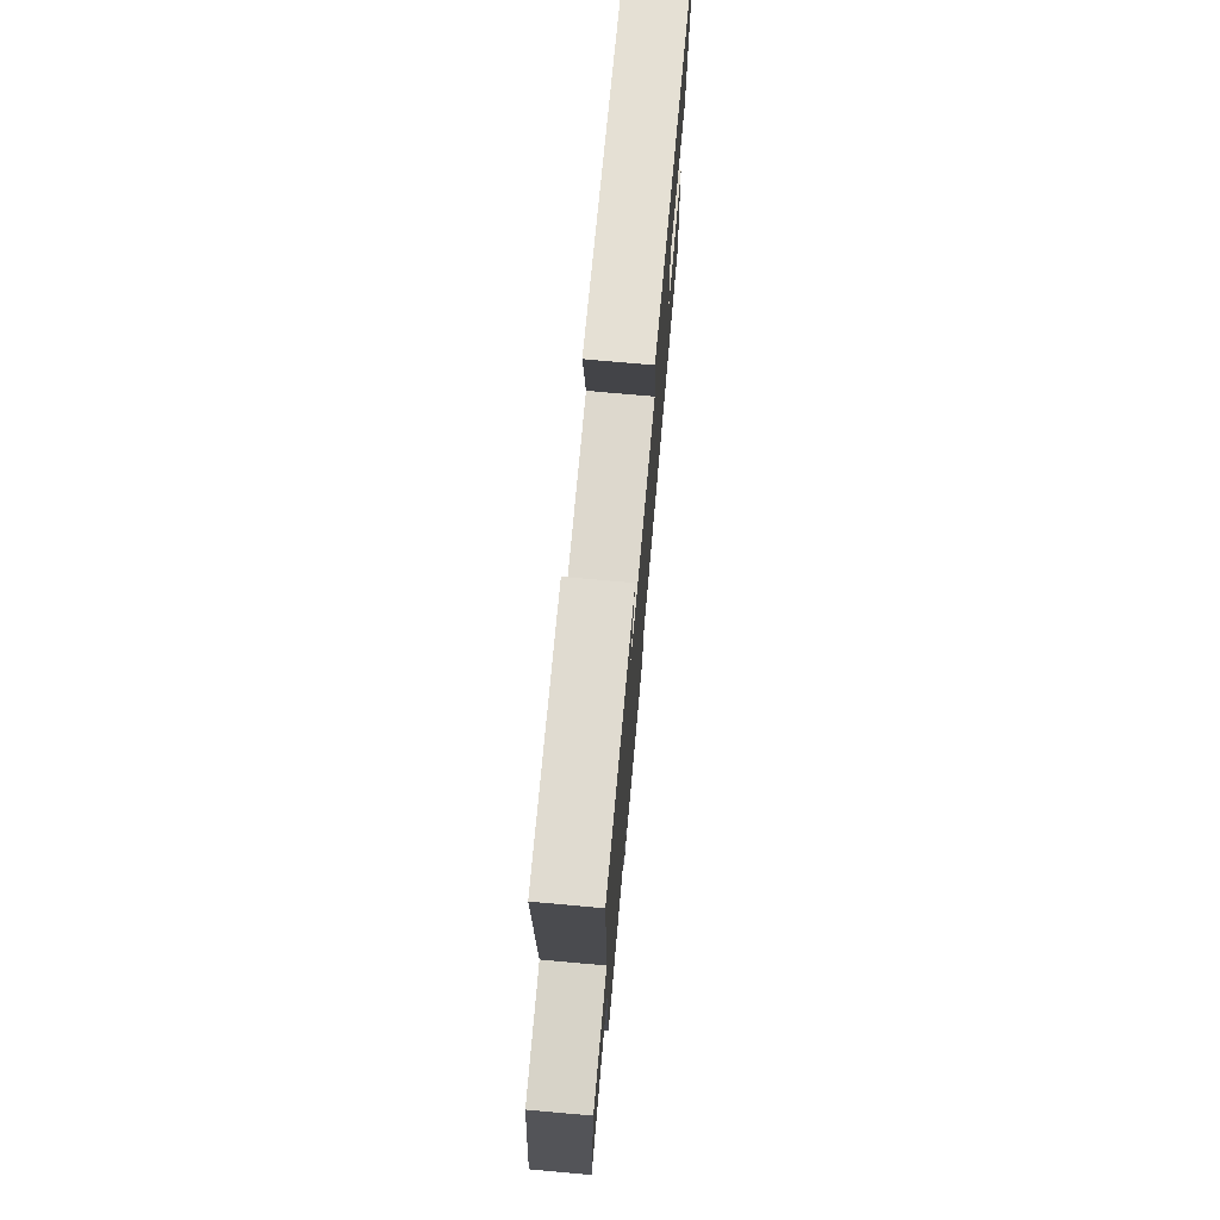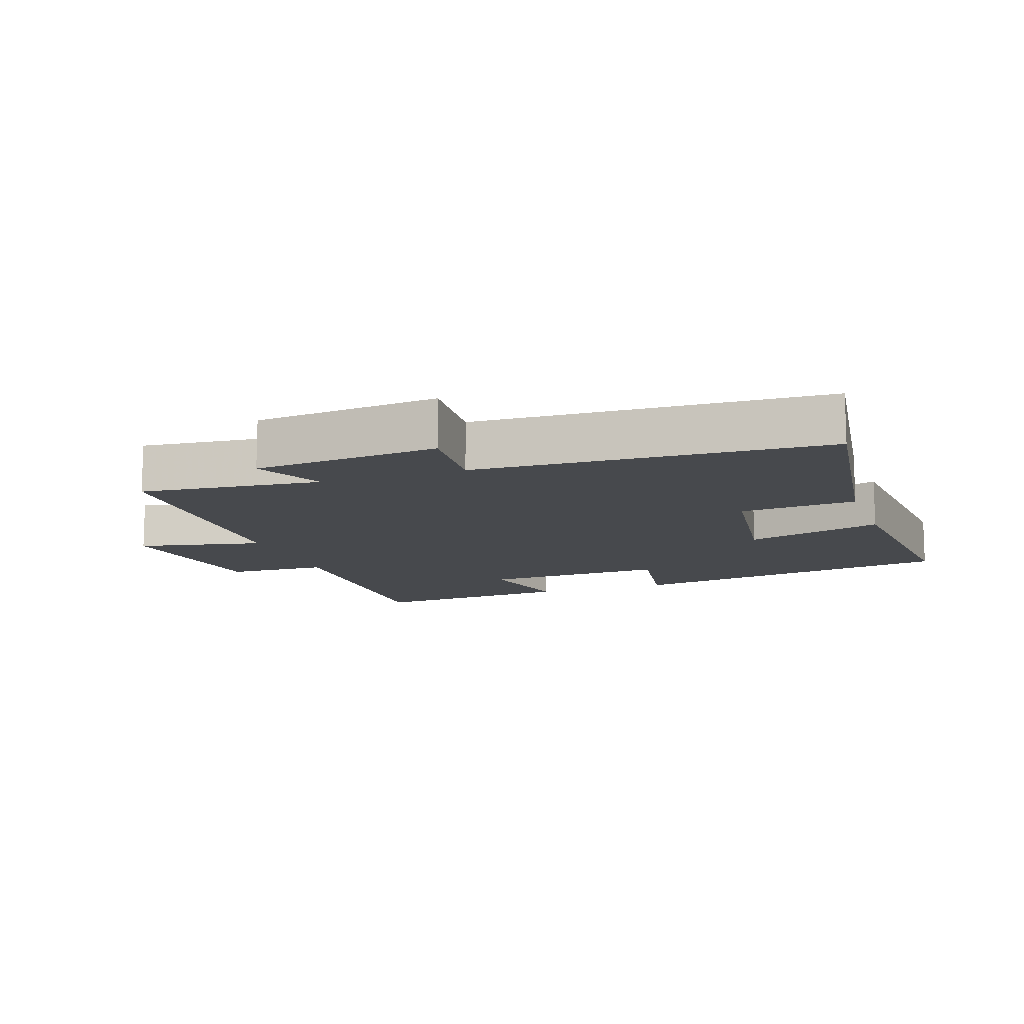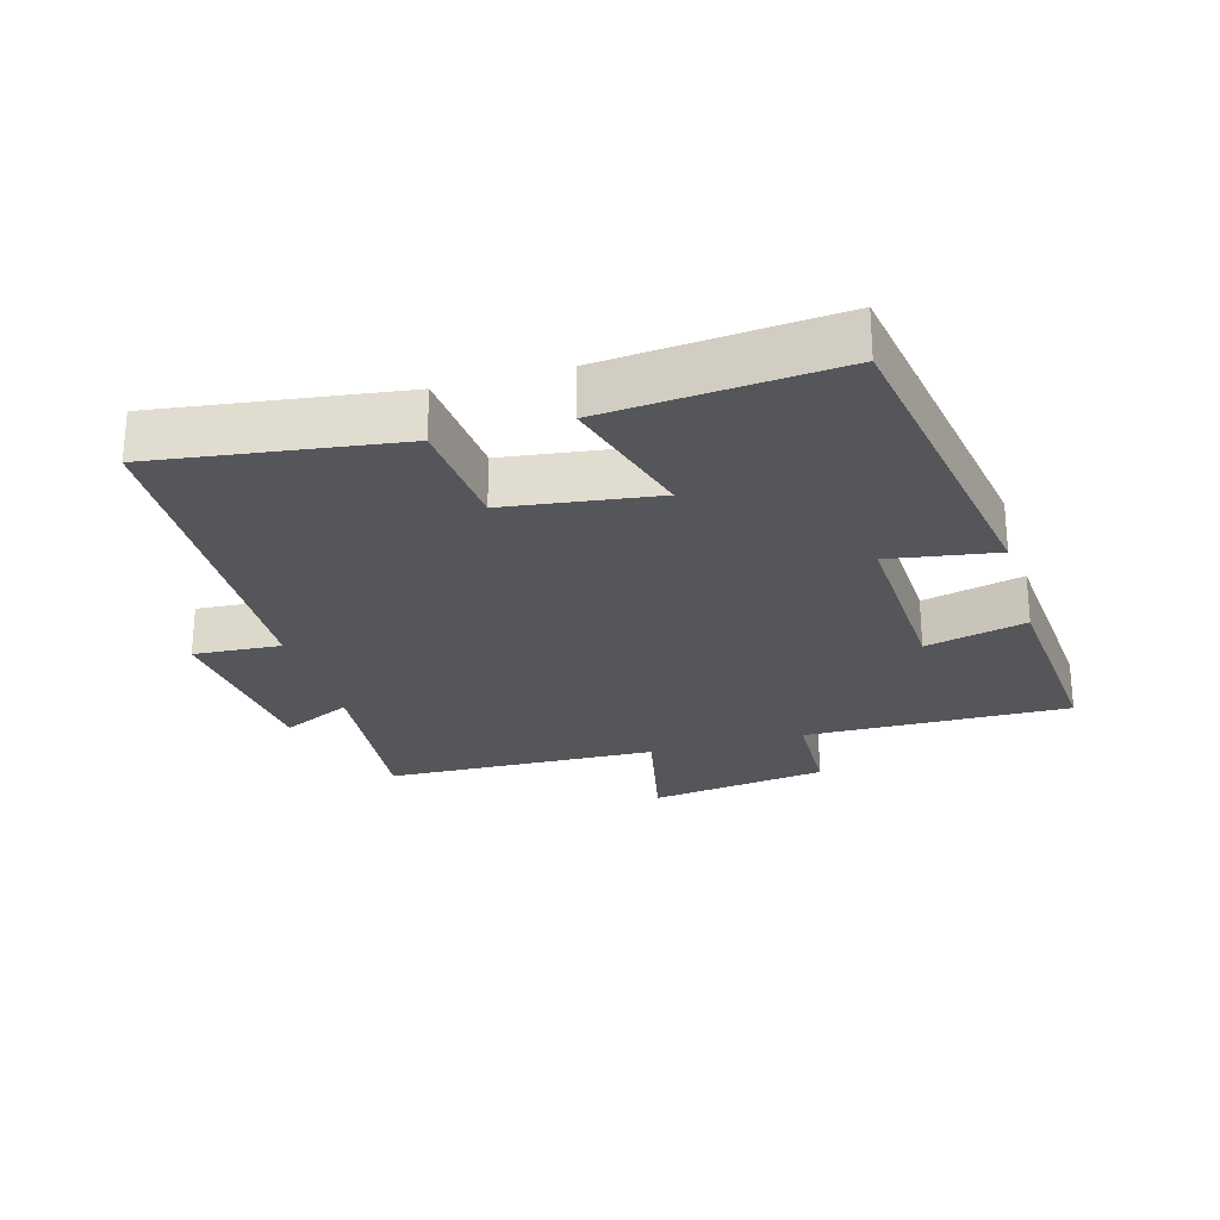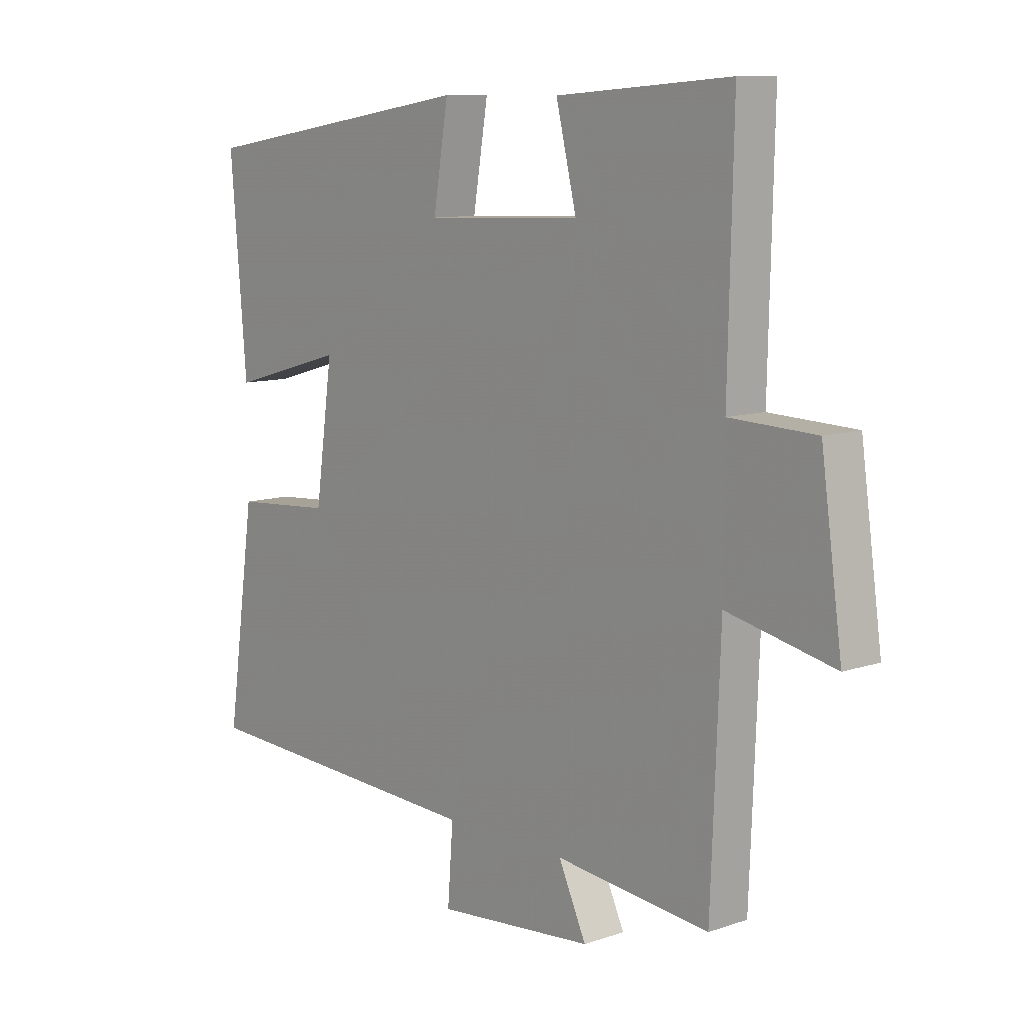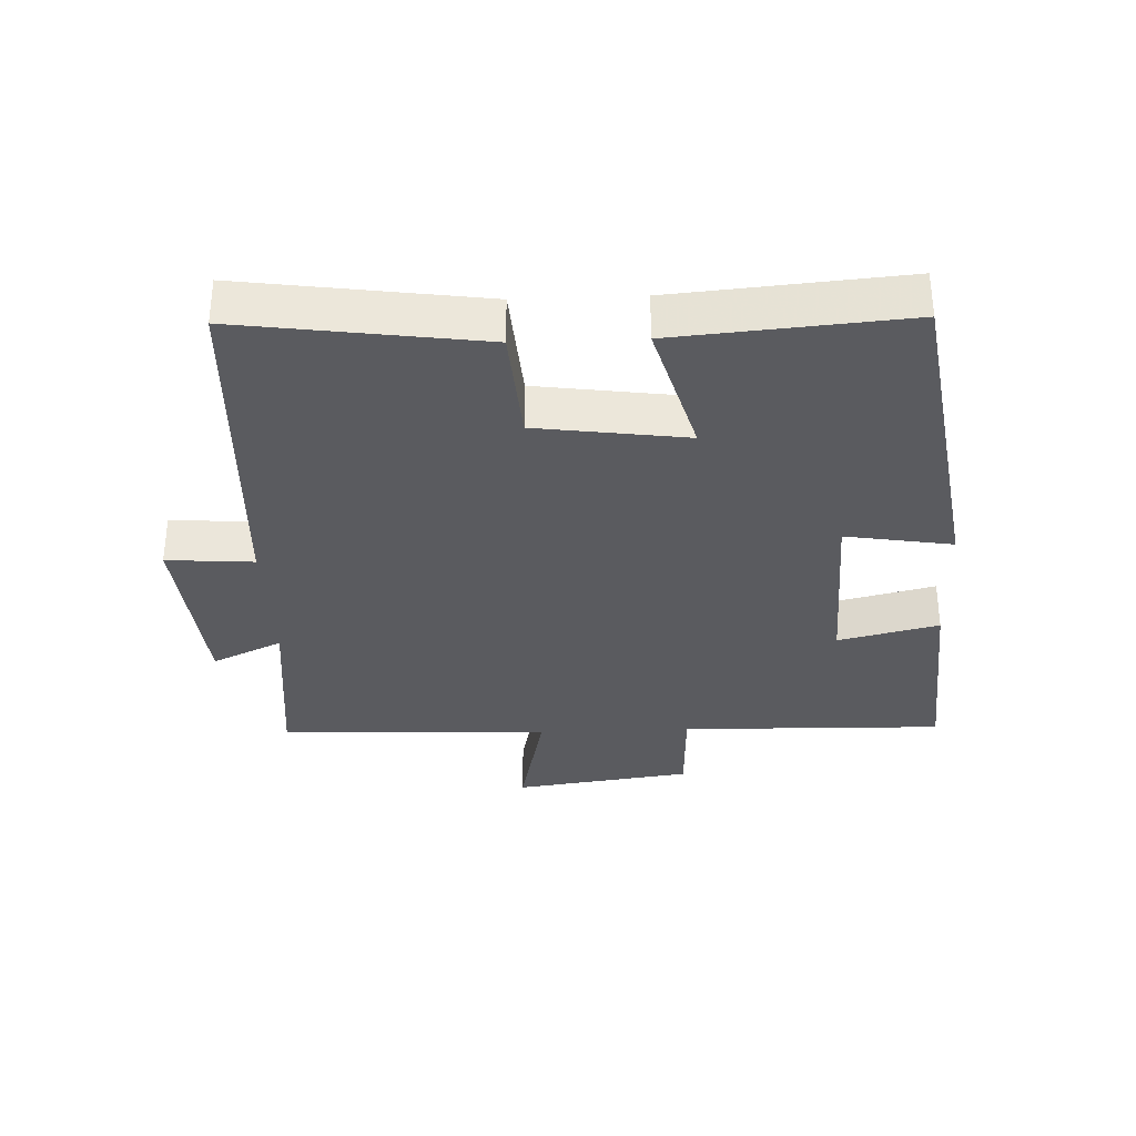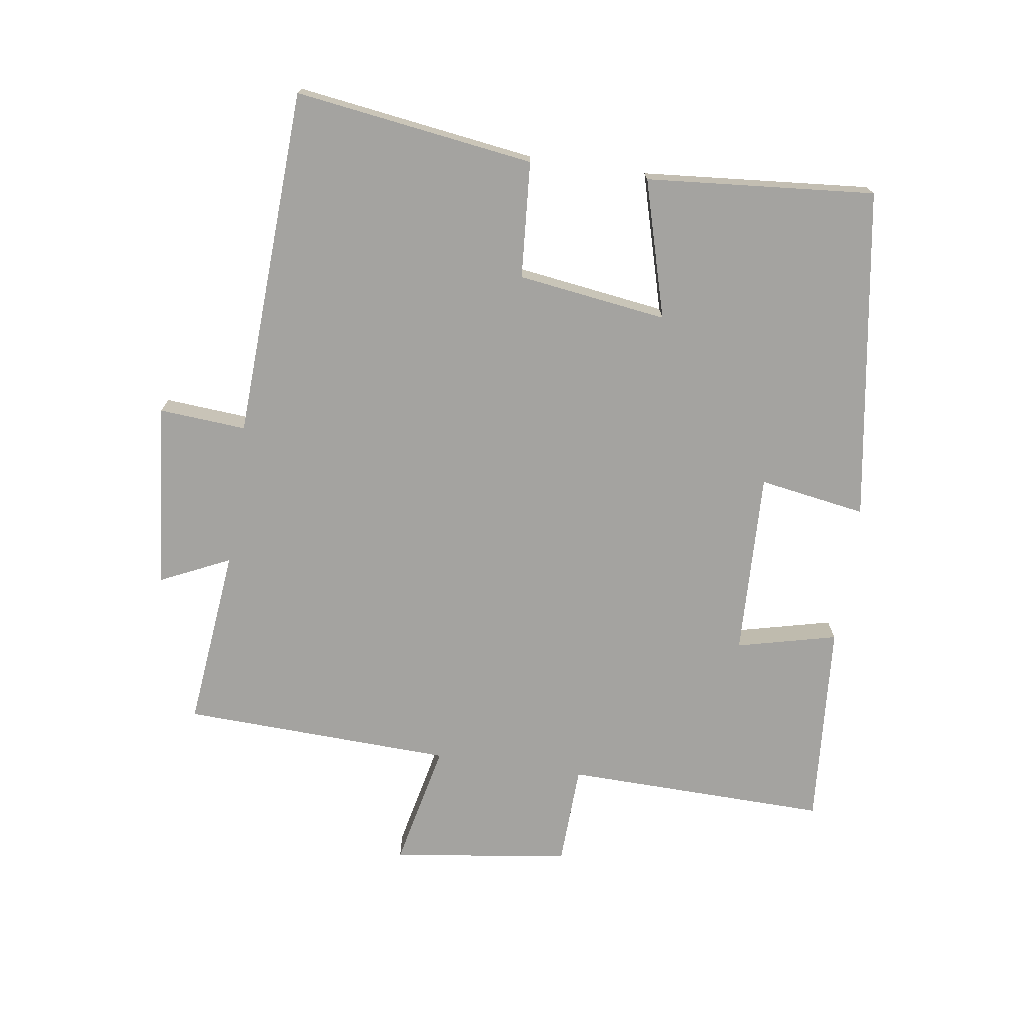
<metadata>
{"format":"obj","ext":"obj","renderer":"f3d","projection":"perspective","resolution":1024,"background":"white","views":[{"elev":74.4,"azim":95.1,"up":"+Z"},{"elev":-12.0,"azim":-160.6,"up":"+Y"},{"elev":-25.5,"azim":-73.7,"up":"+Y"},{"elev":9.9,"azim":49.0,"up":"+Z"},{"elev":-33.3,"azim":-87.7,"up":"+Y"},{"elev":-73.0,"azim":-98.3,"up":"+Y"}]}
</metadata>
<code>
v -0.529 0.07 0.421
v -0.022 0.07 0.5
v -0.049 0.07 0.337
v 0.233 0.07 0.347
v 0.196 0.07 0.5
v 0.509 0.07 0.523
v 0.5 0.07 0.121
v 0.654 0.07 0.115
v 0.692 0.07 -0.157
v 0.5 0.07 -0.115
v 0.484 0.07 -0.529
v 0.207 0.07 -0.5
v 0.257 0.07 -0.607
v -0.027 0.07 -0.633
v -0.017 0.07 -0.5
v -0.552 0.07 -0.475
v -0.5 0.07 -0.11
v -0.322 0.07 -0.097
v -0.29 0.07 0.131
v -0.5 0.07 0.072
v -0.529 0 0.421
v -0.022 0 0.5
v -0.049 0 0.337
v 0.233 0 0.347
v 0.196 0 0.5
v 0.509 0 0.523
v 0.5 0 0.121
v 0.654 0 0.115
v 0.692 0 -0.157
v 0.5 0 -0.115
v 0.484 0 -0.529
v 0.207 0 -0.5
v 0.257 0 -0.607
v -0.027 0 -0.633
v -0.017 0 -0.5
v -0.552 0 -0.475
v -0.5 0 -0.11
v -0.322 0 -0.097
v -0.29 0 0.131
v -0.5 0 0.072
f 1 2 3
f 20 1 3
f 19 20 3
f 18 19 3 4
f 15 16 17 18
f 15 18 4
f 12 13 14 15
f 12 15 4
f 10 11 12 4
f 7 8 9 10
f 7 10 4 5
f 5 6 7
f 23 22 21
f 23 21 40
f 23 40 39
f 24 23 39 38
f 38 37 36 35
f 24 38 35
f 35 34 33 32
f 24 35 32
f 24 32 31 30
f 30 29 28 27
f 25 24 30 27
f 27 26 25
f 1 21 22 2
f 2 22 23 3
f 3 23 24 4
f 4 24 25 5
f 5 25 26 6
f 6 26 27 7
f 7 27 28 8
f 8 28 29 9
f 9 29 30 10
f 10 30 31 11
f 11 31 32 12
f 12 32 33 13
f 13 33 34 14
f 14 34 35 15
f 15 35 36 16
f 16 36 37 17
f 17 37 38 18
f 18 38 39 19
f 19 39 40 20
f 20 40 21 1

</code>
